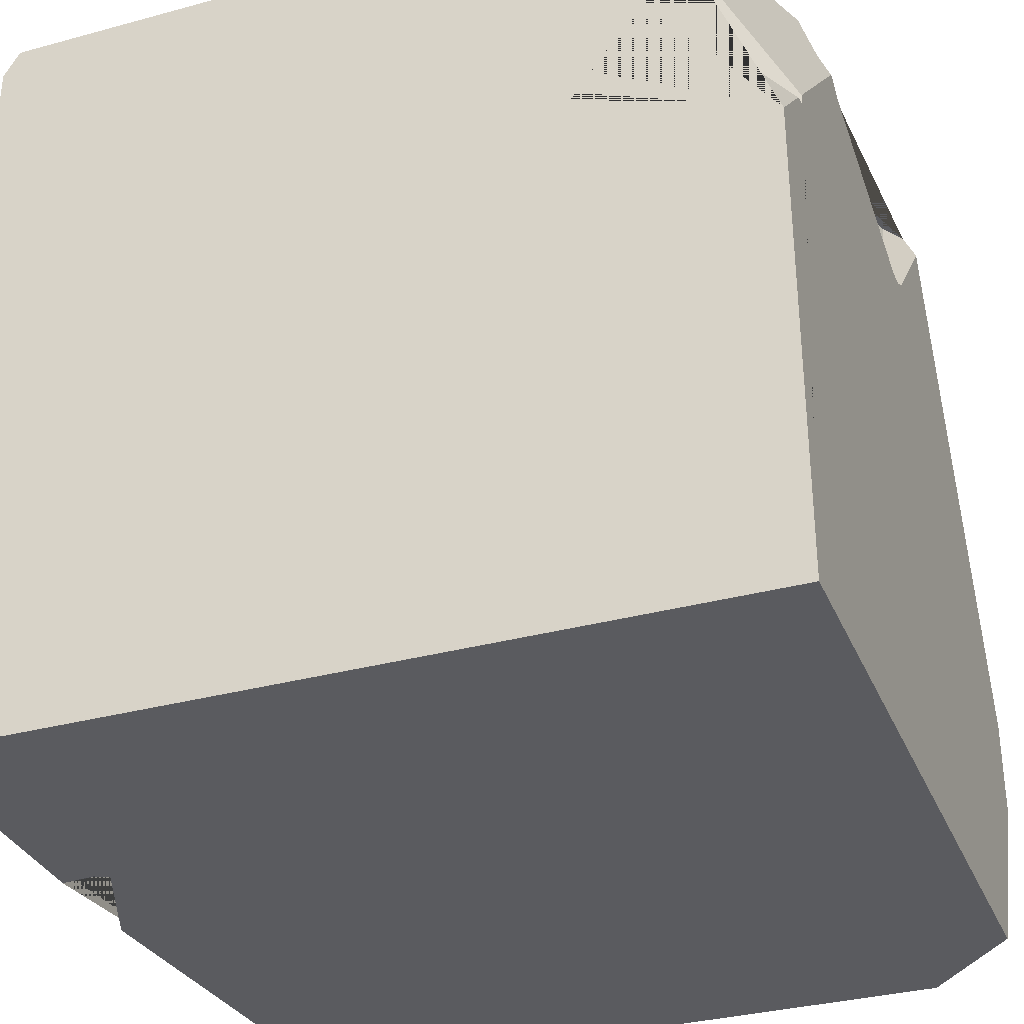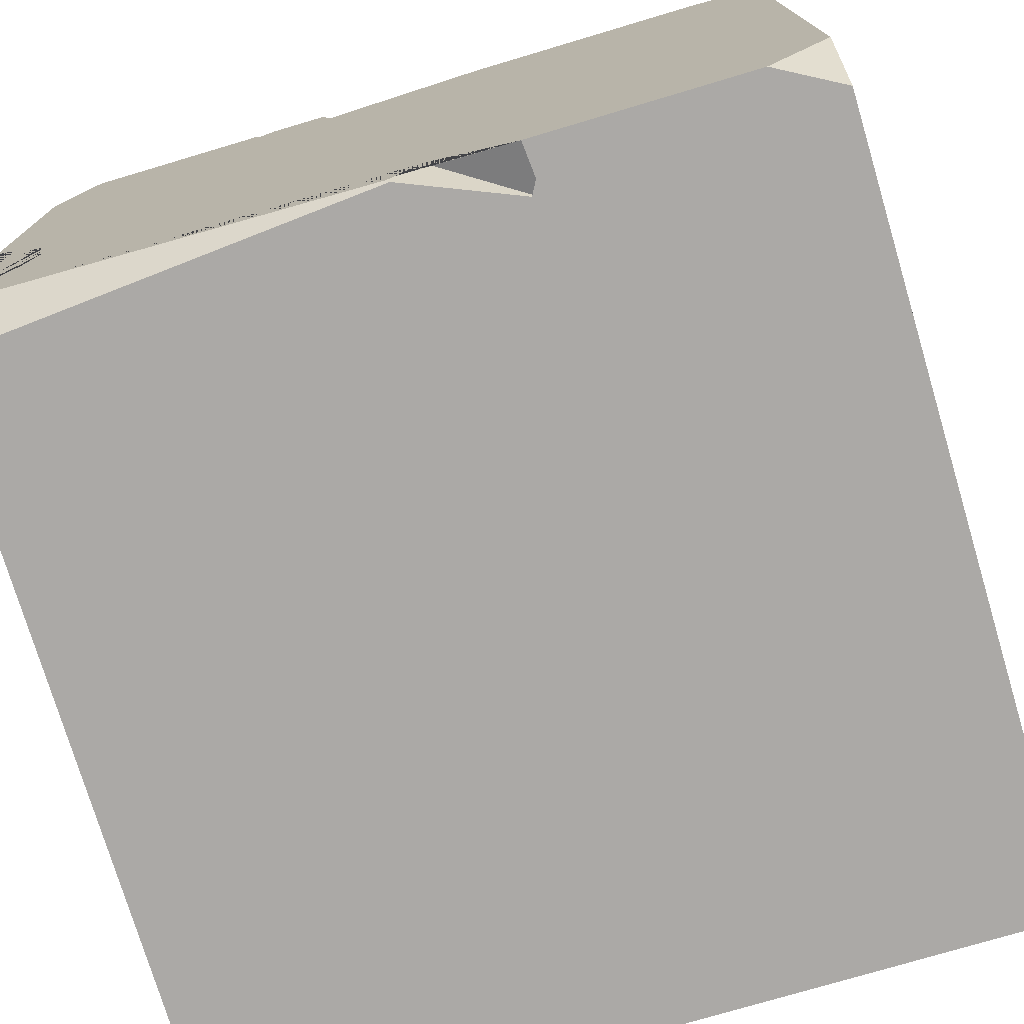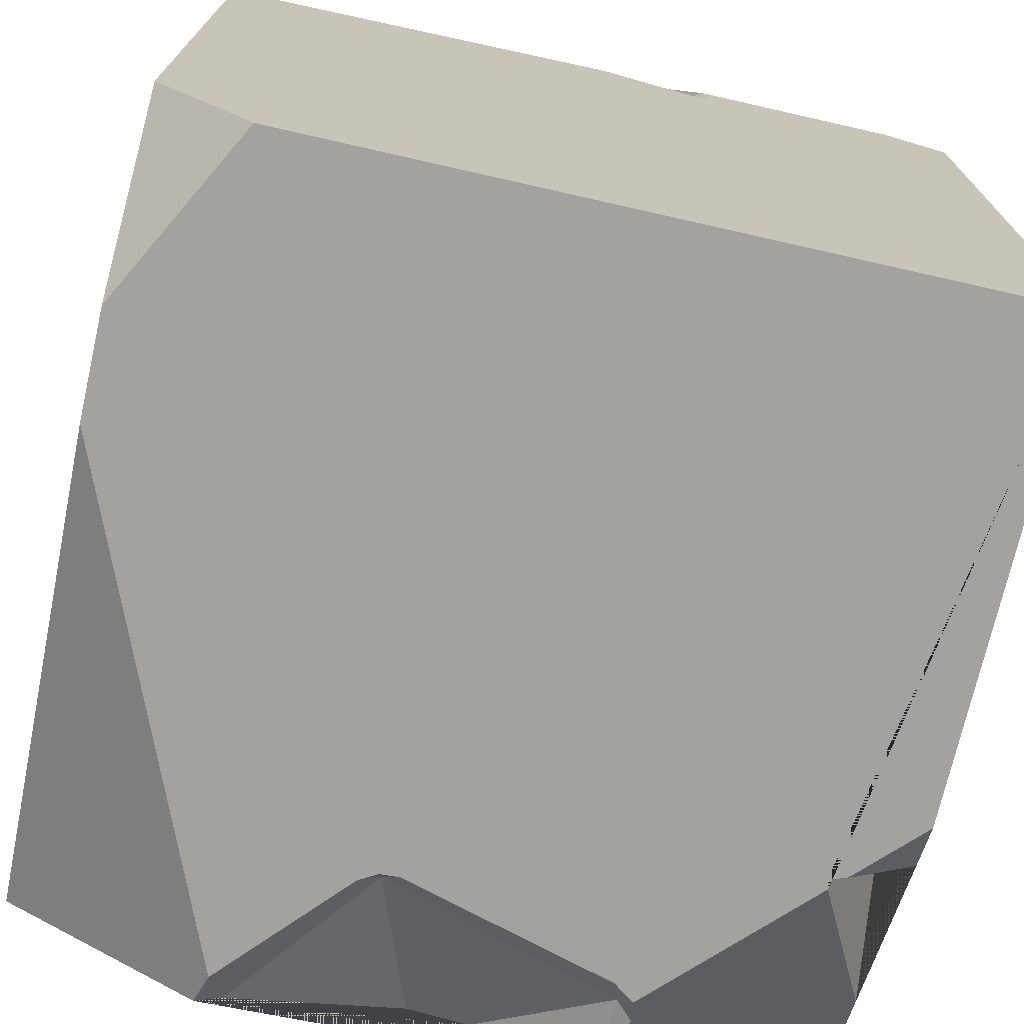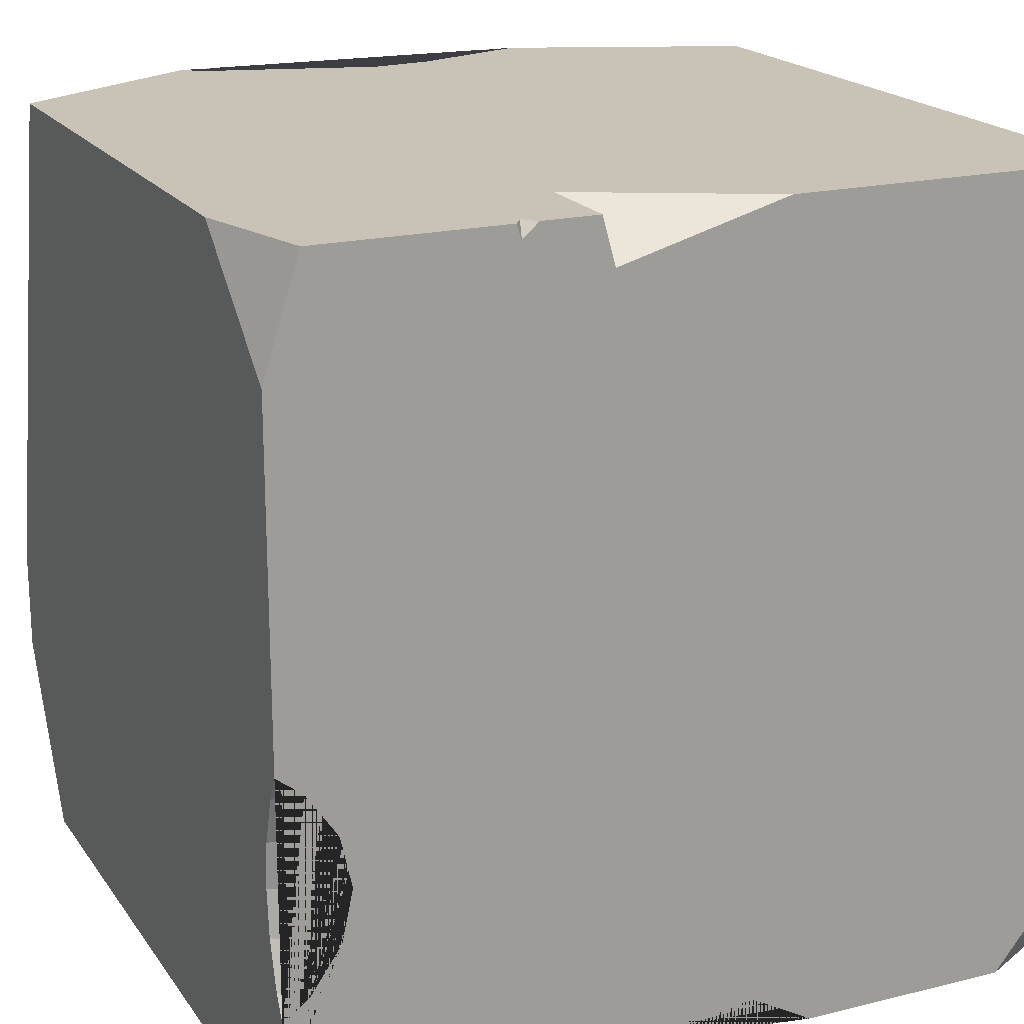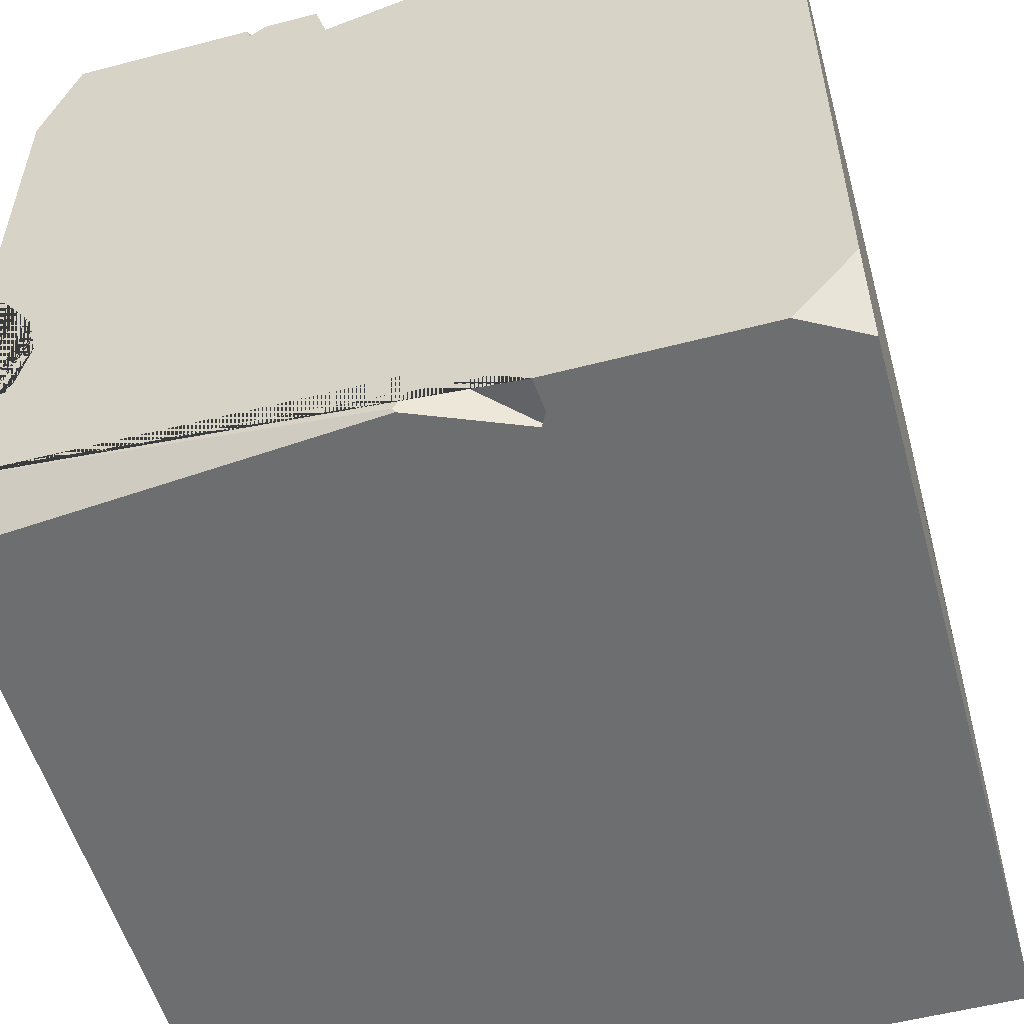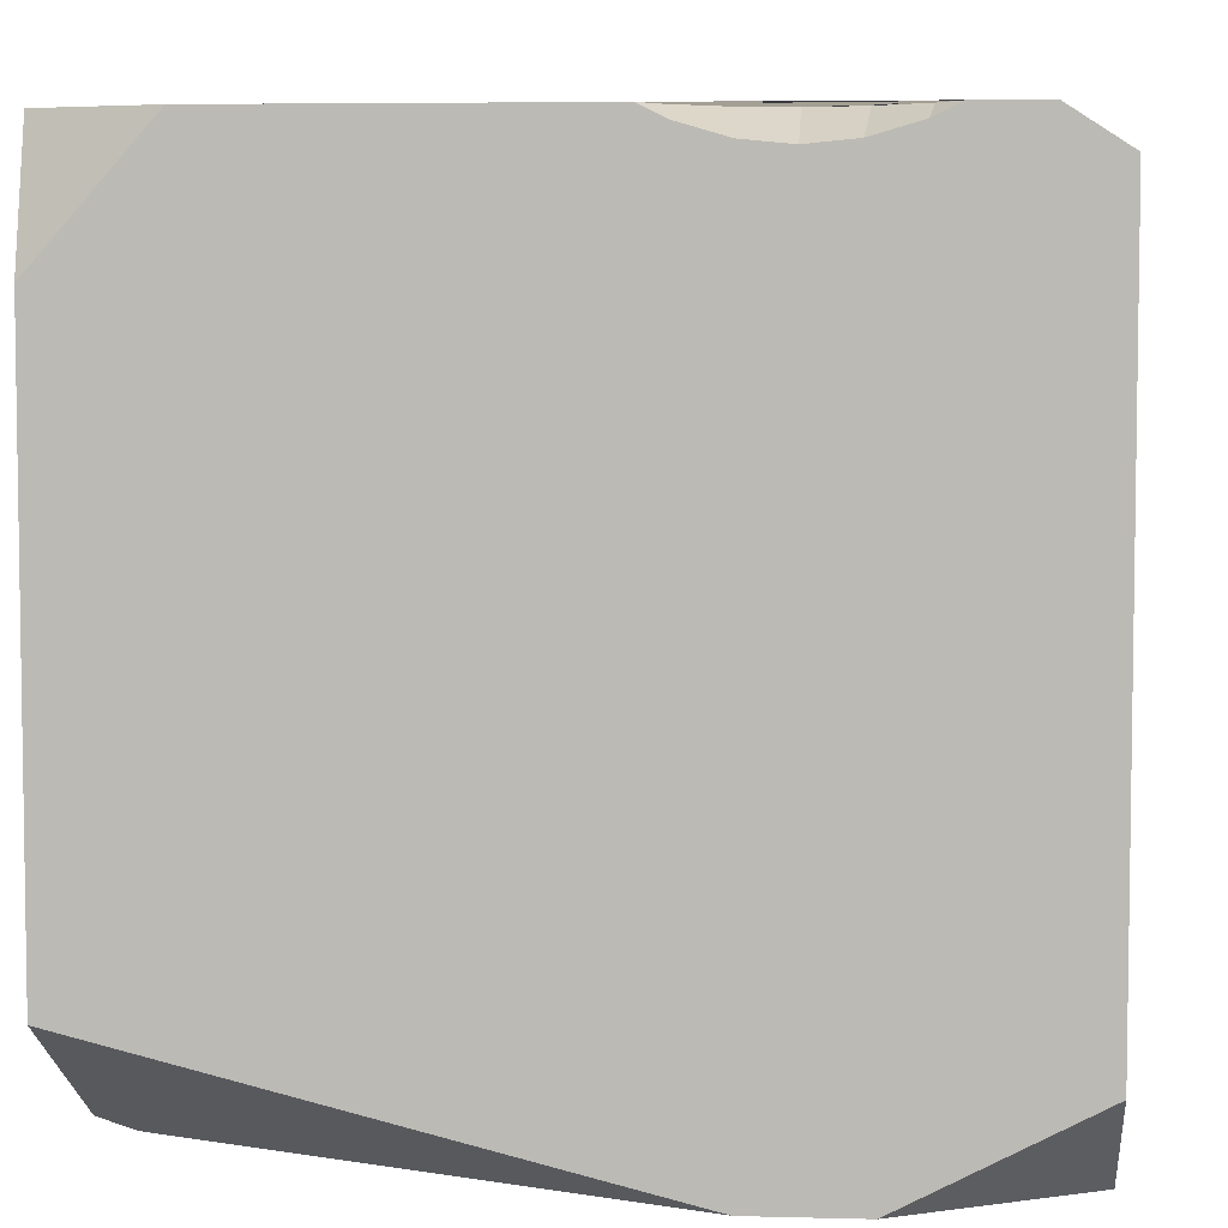
<metadata>
{"format":"obj","ext":"obj","renderer":"f3d","projection":"perspective","resolution":1024,"background":"white","views":[{"elev":-33.2,"azim":-69.5,"up":"+Z"},{"elev":-75.5,"azim":-163.4,"up":"+Z"},{"elev":-72.5,"azim":167.2,"up":"+Y"},{"elev":19.4,"azim":155.3,"up":"+Z"},{"elev":-54.2,"azim":-164.5,"up":"+Z"},{"elev":5.4,"azim":94.6,"up":"+Y"}]}
</metadata>
<code>
o Cube_Cube.002
v -0.4253 -0.946 0.7932
v 0.1625 -0.967 0.6034
v -0.3111 0.8821 -0.9908
v -1 -1 -1
v 1 0.9896 0.3603
v 0.9819 1 0.3478
v 0.5286 1 1
v 1 1 0.5824
v 0.7098 1 1
v 0.9359 0.9126 1
v 0.9114 1 1
v 1 0.9512 0.7643
v 0.9578 0.8341 1
v 1 0.8595 0.845
v 1 0.6835 1
v 1 1 0.7212
v 0.8593 1 -0.279
v 0.936 1 -0.1663
v 1 0.9355 -0.2925
v 1 0.9689 -0.1787
v 0.936 1 -0.6452
v 0.8593 1 -0.5325
v 1 0.9689 -0.6328
v 1 0.9355 -0.519
v 0.832 1 -0.4058
v 1 0.9246 -0.4058
v 1 1 -0.1164
v 1 1 -0.6951
v 1 0.909 -1
v 1 1 -0.8589
v -0.02695 1 -0.9915
v -0.03321 0.995 -1
v -0.1018 1 -0.8796
v -0.306 0.8817 -1
v -0.3248 0.915 -1
v -0.3178 1 -1
v -0.8427 1 -1
v -1 1 -0.8035
v -1 0.9123 -1
v -0.8203 1 1
v -1 1 0.9323
v -1 0.9593 1
v 0.2249 1 0.8849
v 0.2567 1 1
v 0.2567 0.7695 1
v -0.1916 1 1
v 0.4276 0.9676 1
v 0.4498 1 1
v 0.4381 1 0.9652
v 0.3985 1 1
v 0.1231 -1 0.5783
v 0.171 -1 0.5806
v 0.2162 -1 0.6071
v -0.4021 -1 0.7273
v 0.4524 -0.9231 1
v -0.1228 -0.8162 1
v 0.02838 -0.7991 1
v 1 -0.6718 1
v 1 -1 -0.2966
v 0.5158 -0.9646 1
v 0.4931 -1 0.9146
v 1 -0.7715 -1
v 0.7654 -1 -1
v 1 -1 -0.5575
v -1 -0.4701 0.316
v -0.8044 -1 0.3718
v -0.4215 -0.9218 1
v -1 -0.7842 0.7552
v -1 -1 0.201
v -1 -0.9553 0.316
v -0.8465 -1 0.3598
v -0.4253 -0.9242 0.9898
v -0.4646 -0.9726 0.8249
v -0.4595 -0.9946 0.7736
v -0.4544 -1 0.7651
v -0.8113 -1 0.3961
v -1 -0.6889 1
f 2 57 56 1
f 2 1 54 51
f 1 56 67 72
f 1 72 73
f 3 34 35
f 4 39 37 36 35 34 32 29 62 63
f 4 63 64 59 61 53 52 51 54 75 76 66 71 69
f 6 5 14 13 7
f 7 13 10 9
f 9 8 12 10
f 9 10 11
f 8 9 11 16
f 16 12 8
f 11 10 12 16
f 10 13 15 12
f 25 26 24 22
f 18 20 19 17
f 17 19 26 25
f 22 24 23 21
f 21 23 28
f 20 18 27
f 30 31 33 36 37 38 41 40 46 43 44 50 49 48 7 9 8 27 18 17 25 22 21 28
f 32 31 30 29
f 34 3 33 31 32
f 33 3 35 36
f 37 39 38
f 42 40 41
f 43 45 44
f 45 43 46
f 49 47 48
f 47 49 50
f 57 2 55
f 54 1 74 75
f 53 2 52
f 52 2 51
f 55 2 53 61 60
f 60 58 15 13 7 48 47 50 44 45 46 40 42 77 67 56 57 55
f 59 58 60 61
f 64 63 62
f 64 62 29 30 28 23 24 26 19 20 27 8 12 15 58 59
f 65 66 76 68
f 66 65 70 71
f 73 74 1
f 69 70 65 68 77 42 41 38 39 4
f 70 69 71
f 76 75 74 73 72 67 77 68

</code>
